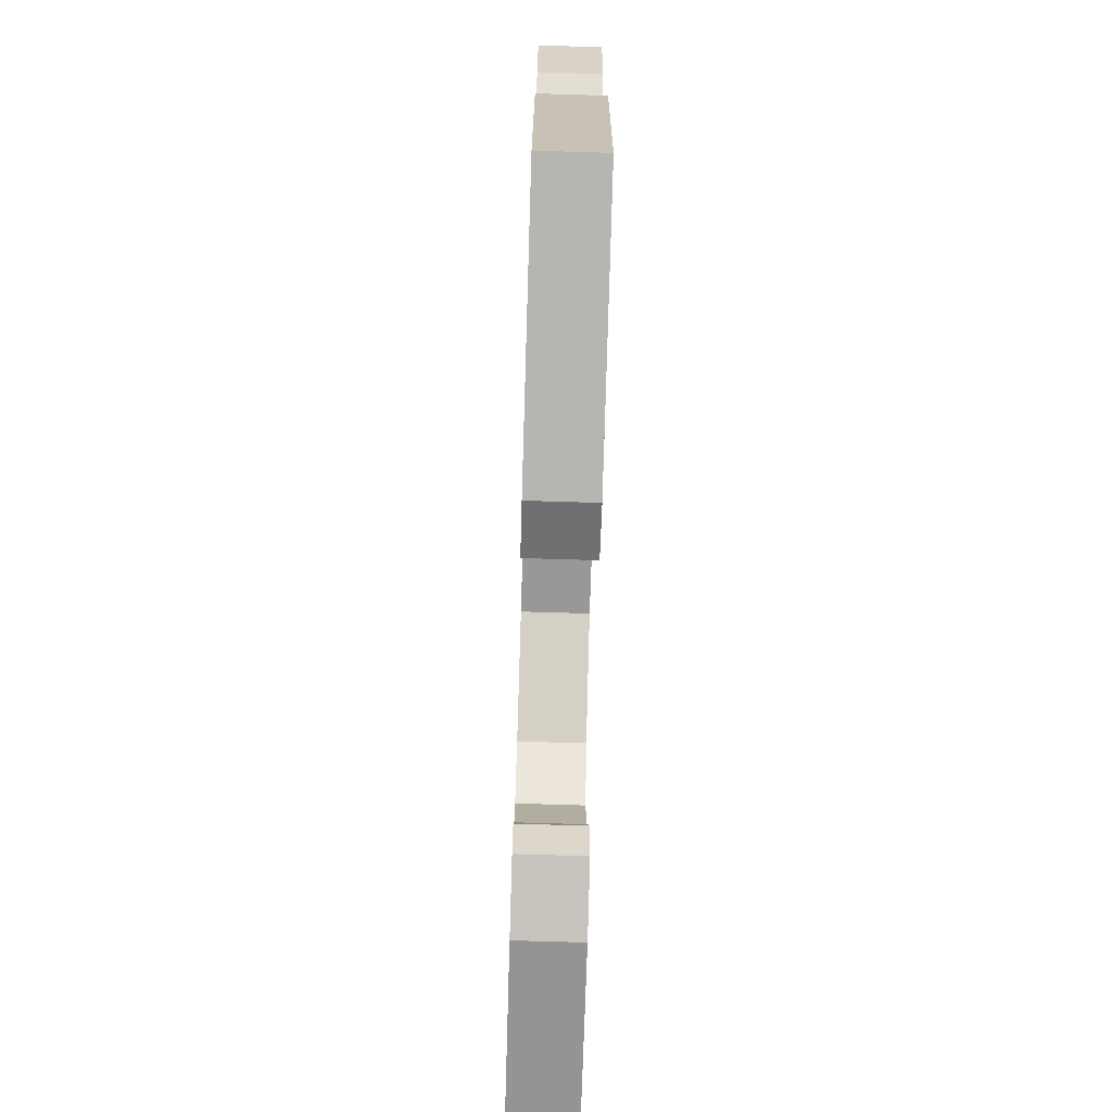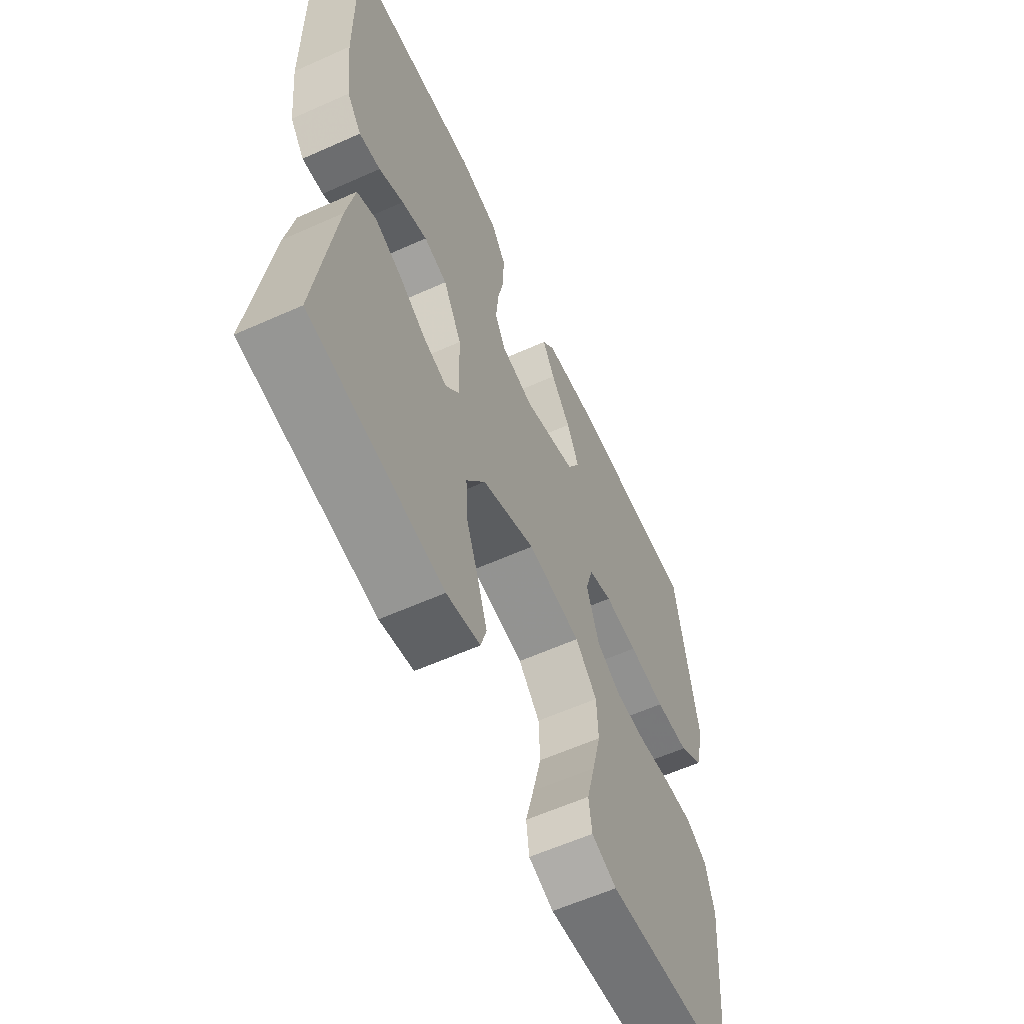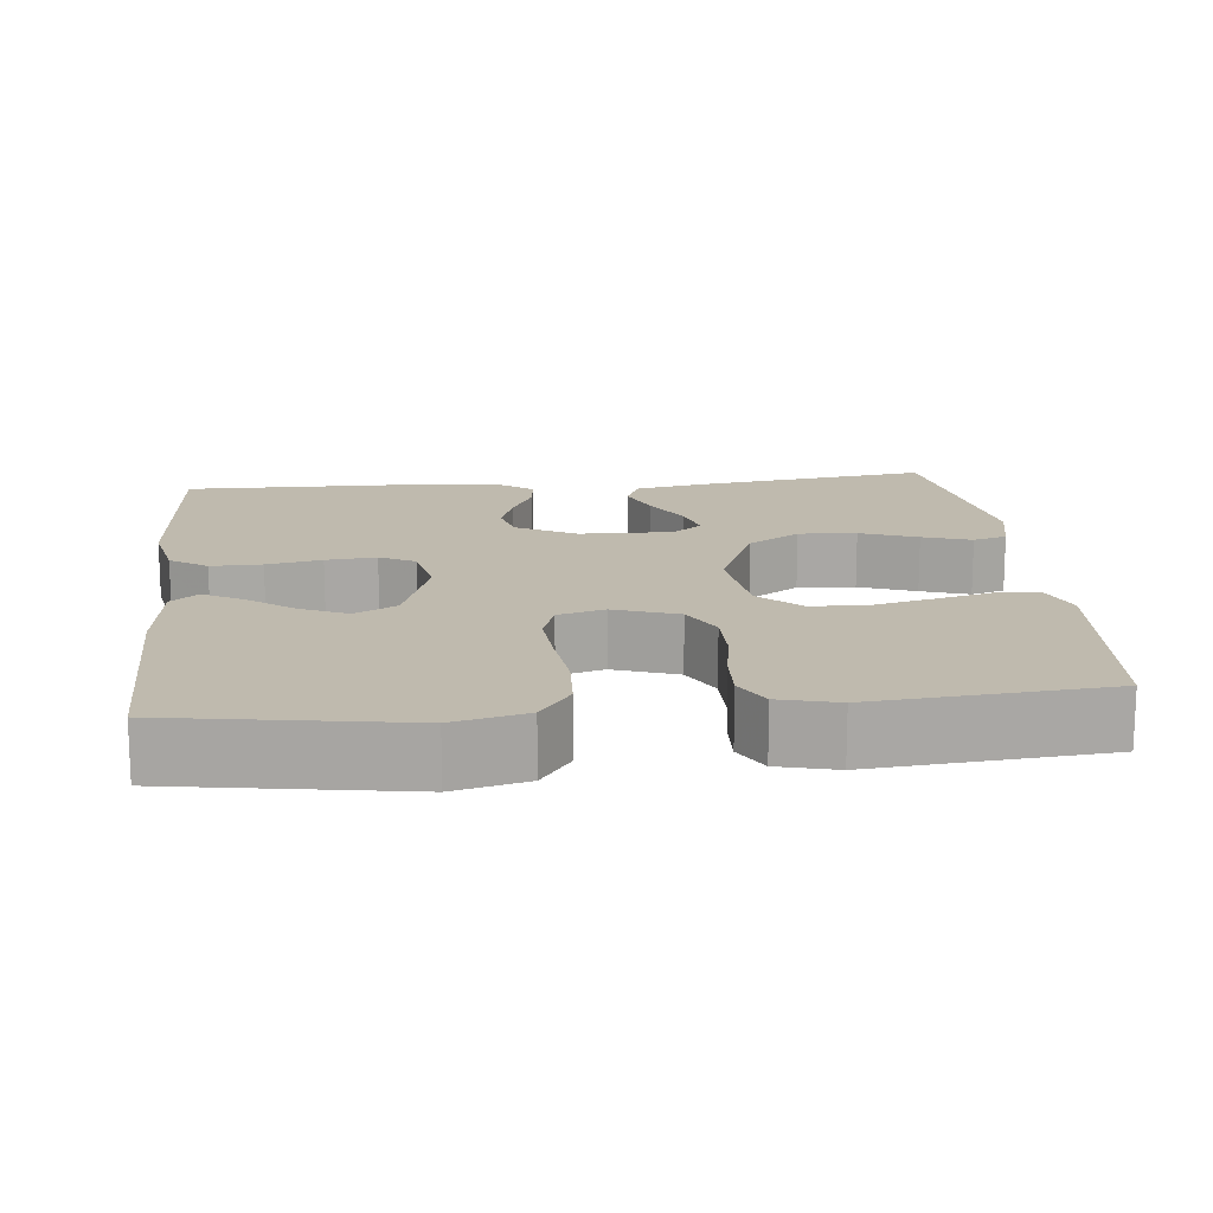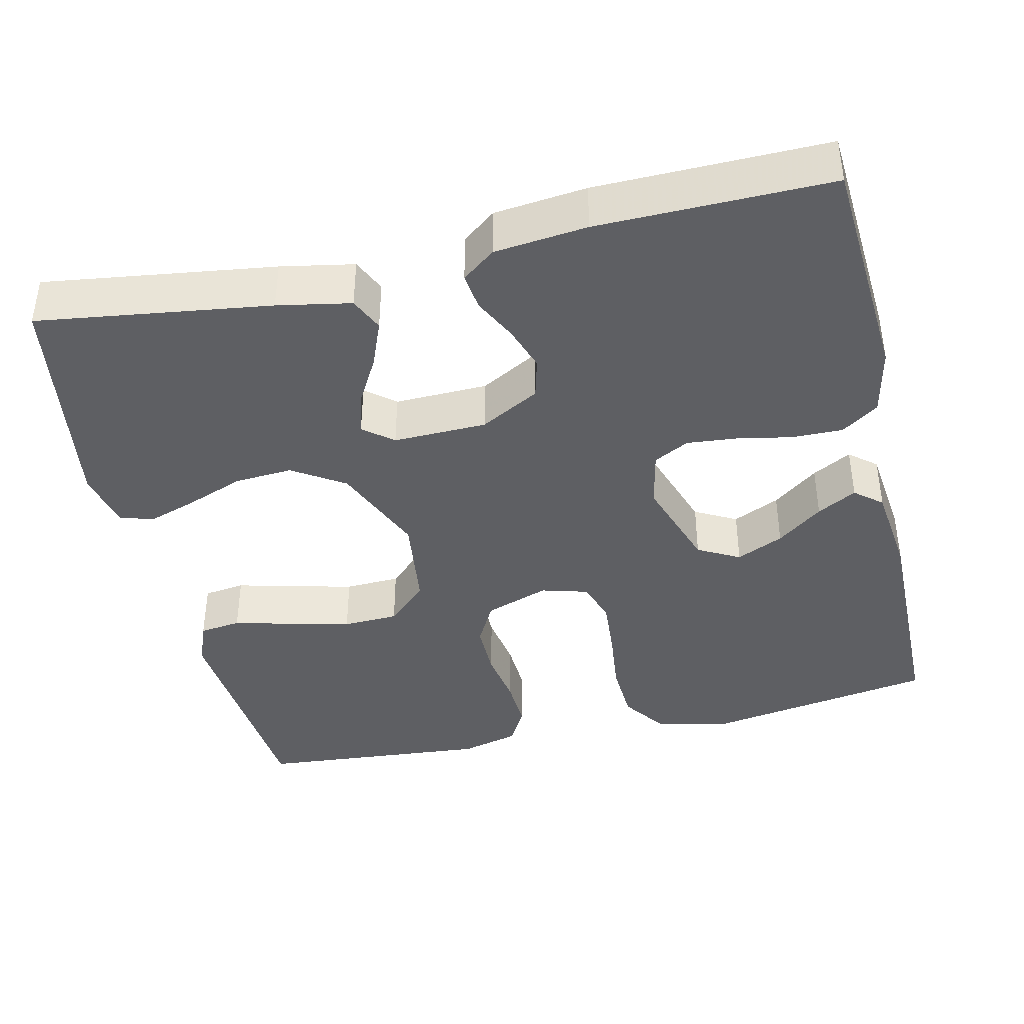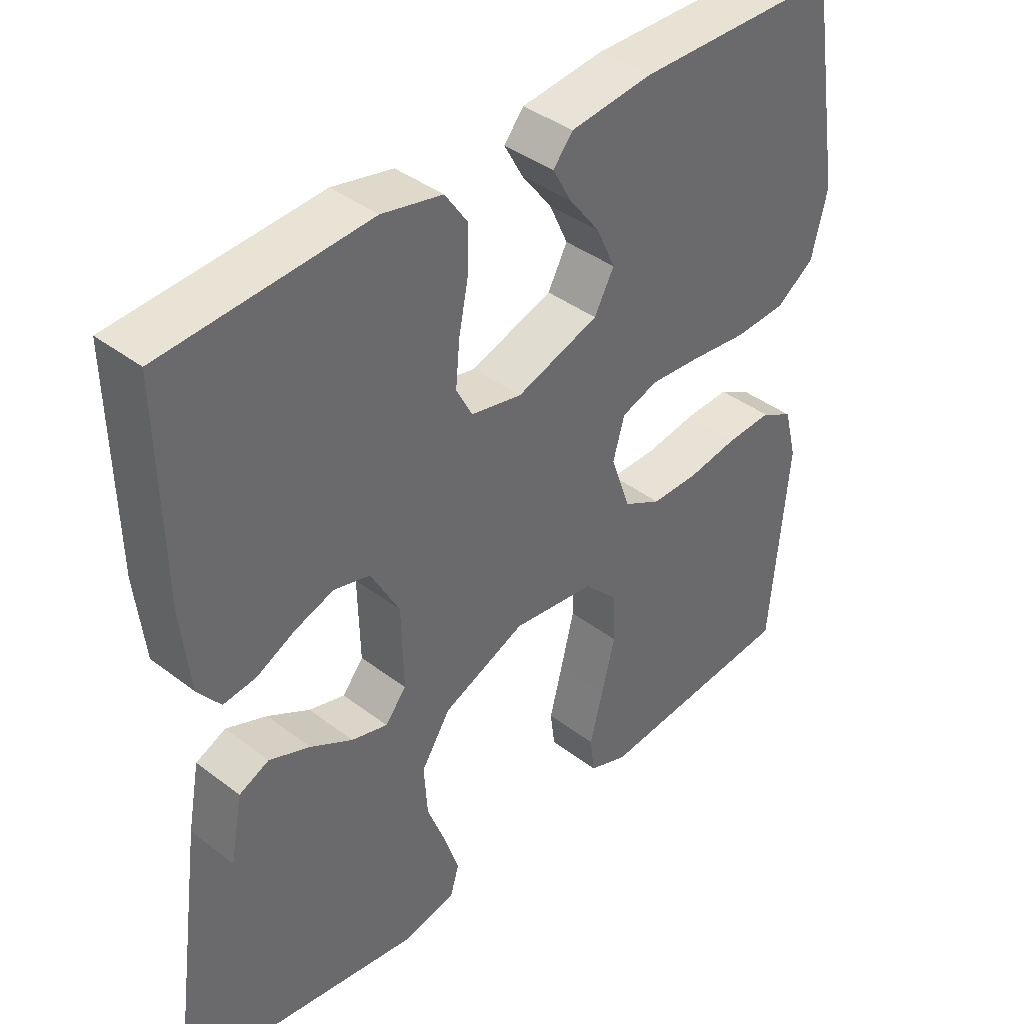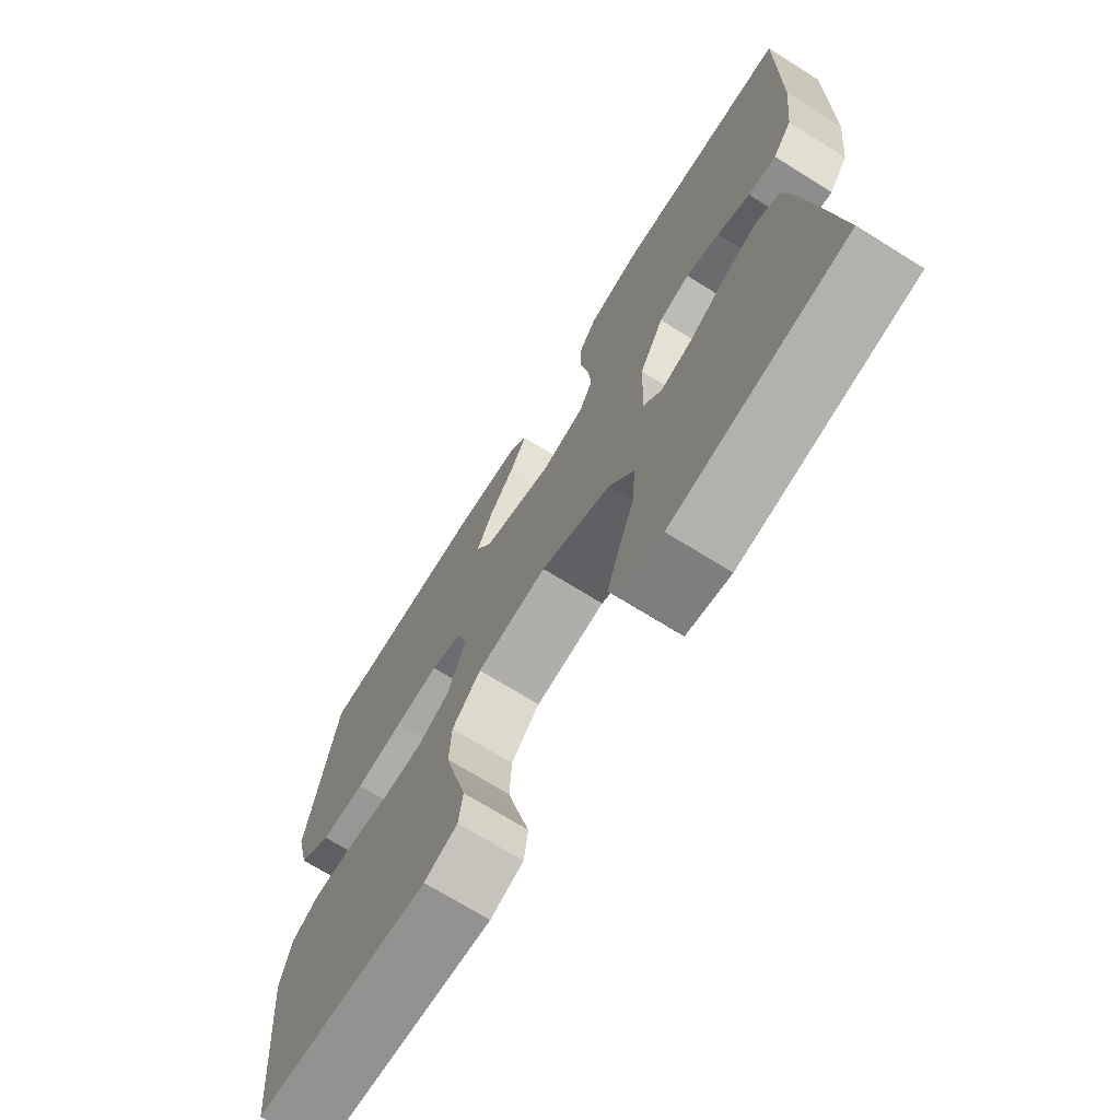
<metadata>
{"format":"obj","ext":"obj","renderer":"f3d","projection":"perspective","resolution":1024,"background":"white","views":[{"elev":-76.1,"azim":88.3,"up":"+Z"},{"elev":-60.2,"azim":-65.4,"up":"+Z"},{"elev":15.5,"azim":84.1,"up":"+Y"},{"elev":-40.7,"azim":-77.0,"up":"+Y"},{"elev":40.1,"azim":-46.8,"up":"+Z"},{"elev":-71.0,"azim":-121.9,"up":"+Z"}]}
</metadata>
<code>
v -0.5 0.07 -0.5
v -0.458 0.07 -0.2
v -0.44 0.07 -0.105
v -0.396 0.07 -0.085
v -0.336 0.07 -0.109
v -0.274 0.07 -0.144
v -0.221 0.07 -0.159
v -0.19 0.07 -0.121
v -0.193 0.07 0
v -0.235 0.07 0.077
v -0.288 0.07 0.091
v -0.346 0.07 0.071
v -0.402 0.07 0.043
v -0.45 0.07 0.037
v -0.483 0.07 0.08
v -0.496 0.07 0.2
v -0.5 0.07 0.5
v -0.2 0.07 0.52
v -0.111 0.07 0.501
v -0.078 0.07 0.453
v -0.079 0.07 0.387
v -0.093 0.07 0.316
v -0.099 0.07 0.251
v -0.075 0.07 0.205
v 0 0.07 0.189
v 0.122 0.07 0.23
v 0.151 0.07 0.284
v 0.123 0.07 0.345
v 0.078 0.07 0.404
v 0.05 0.07 0.455
v 0.079 0.07 0.49
v 0.2 0.07 0.504
v 0.5 0.07 0.5
v 0.549 0.07 0.2
v 0.526 0.07 0.106
v 0.47 0.07 0.066
v 0.393 0.07 0.062
v 0.309 0.07 0.072
v 0.233 0.07 0.078
v 0.179 0.07 0.06
v 0.162 0.07 0
v 0.191 0.07 -0.083
v 0.247 0.07 -0.113
v 0.318 0.07 -0.113
v 0.392 0.07 -0.101
v 0.459 0.07 -0.098
v 0.507 0.07 -0.125
v 0.526 0.07 -0.2
v 0.5 0.07 -0.5
v 0.2 0.07 -0.526
v 0.143 0.07 -0.504
v 0.136 0.07 -0.45
v 0.155 0.07 -0.376
v 0.175 0.07 -0.295
v 0.172 0.07 -0.223
v 0.122 0.07 -0.171
v 0 0.07 -0.155
v -0.122 0.07 -0.207
v -0.165 0.07 -0.274
v -0.16 0.07 -0.349
v -0.132 0.07 -0.423
v -0.111 0.07 -0.486
v -0.124 0.07 -0.53
v -0.2 0.07 -0.547
v -0.5 0 -0.5
v -0.458 0 -0.2
v -0.44 0 -0.105
v -0.396 0 -0.085
v -0.336 0 -0.109
v -0.274 0 -0.144
v -0.221 0 -0.159
v -0.19 0 -0.121
v -0.193 0 0
v -0.235 0 0.077
v -0.288 0 0.091
v -0.346 0 0.071
v -0.402 0 0.043
v -0.45 0 0.037
v -0.483 0 0.08
v -0.496 0 0.2
v -0.5 0 0.5
v -0.2 0 0.52
v -0.111 0 0.501
v -0.078 0 0.453
v -0.079 0 0.387
v -0.093 0 0.316
v -0.099 0 0.251
v -0.075 0 0.205
v 0 0 0.189
v 0.122 0 0.23
v 0.151 0 0.284
v 0.123 0 0.345
v 0.078 0 0.404
v 0.05 0 0.455
v 0.079 0 0.49
v 0.2 0 0.504
v 0.5 0 0.5
v 0.549 0 0.2
v 0.526 0 0.106
v 0.47 0 0.066
v 0.393 0 0.062
v 0.309 0 0.072
v 0.233 0 0.078
v 0.179 0 0.06
v 0.162 0 0
v 0.191 0 -0.083
v 0.247 0 -0.113
v 0.318 0 -0.113
v 0.392 0 -0.101
v 0.459 0 -0.098
v 0.507 0 -0.125
v 0.526 0 -0.2
v 0.5 0 -0.5
v 0.2 0 -0.526
v 0.143 0 -0.504
v 0.136 0 -0.45
v 0.155 0 -0.376
v 0.175 0 -0.295
v 0.172 0 -0.223
v 0.122 0 -0.171
v 0 0 -0.155
v -0.122 0 -0.207
v -0.165 0 -0.274
v -0.16 0 -0.349
v -0.132 0 -0.423
v -0.111 0 -0.486
v -0.124 0 -0.53
v -0.2 0 -0.547
f 60 61 62 63
f 60 63 64 1
f 50 51 52 53
f 50 53 54
f 49 50 54 55
f 44 45 46 47
f 43 44 47 48
f 35 36 37 38
f 35 38 39
f 34 35 39
f 33 34 39 40
f 28 29 30 31
f 27 28 31 32
f 19 20 21 22
f 19 22 23
f 18 19 23
f 17 18 23
f 16 17 23 24
f 12 13 14 15
f 11 12 15 16
f 10 11 16 24
f 3 4 5 6
f 3 6 7
f 2 3 7
f 59 60 1 2
f 58 59 2 7
f 57 58 7 8
f 56 57 8 9
f 48 49 55 56
f 43 48 56 9
f 42 43 9 10
f 41 42 10 24
f 40 41 24 25
f 27 32 33 40
f 26 27 40
f 25 26 40
f 127 126 125 124
f 65 128 127 124
f 117 116 115 114
f 118 117 114
f 119 118 114 113
f 111 110 109 108
f 112 111 108 107
f 102 101 100 99
f 103 102 99
f 103 99 98
f 104 103 98 97
f 95 94 93 92
f 96 95 92 91
f 86 85 84 83
f 87 86 83
f 87 83 82
f 87 82 81
f 88 87 81 80
f 79 78 77 76
f 80 79 76 75
f 88 80 75 74
f 70 69 68 67
f 71 70 67
f 71 67 66
f 66 65 124 123
f 71 66 123 122
f 72 71 122 121
f 73 72 121 120
f 120 119 113 112
f 73 120 112 107
f 74 73 107 106
f 88 74 106 105
f 89 88 105 104
f 104 97 96 91
f 104 91 90
f 104 90 89
f 1 65 66 2
f 2 66 67 3
f 3 67 68 4
f 4 68 69 5
f 5 69 70 6
f 6 70 71 7
f 7 71 72 8
f 8 72 73 9
f 9 73 74 10
f 10 74 75 11
f 11 75 76 12
f 12 76 77 13
f 13 77 78 14
f 14 78 79 15
f 15 79 80 16
f 16 80 81 17
f 17 81 82 18
f 18 82 83 19
f 19 83 84 20
f 20 84 85 21
f 21 85 86 22
f 22 86 87 23
f 23 87 88 24
f 24 88 89 25
f 25 89 90 26
f 26 90 91 27
f 27 91 92 28
f 28 92 93 29
f 29 93 94 30
f 30 94 95 31
f 31 95 96 32
f 32 96 97 33
f 33 97 98 34
f 34 98 99 35
f 35 99 100 36
f 36 100 101 37
f 37 101 102 38
f 38 102 103 39
f 39 103 104 40
f 40 104 105 41
f 41 105 106 42
f 42 106 107 43
f 43 107 108 44
f 44 108 109 45
f 45 109 110 46
f 46 110 111 47
f 47 111 112 48
f 48 112 113 49
f 49 113 114 50
f 50 114 115 51
f 51 115 116 52
f 52 116 117 53
f 53 117 118 54
f 54 118 119 55
f 55 119 120 56
f 56 120 121 57
f 57 121 122 58
f 58 122 123 59
f 59 123 124 60
f 60 124 125 61
f 61 125 126 62
f 62 126 127 63
f 63 127 128 64
f 64 128 65 1

</code>
